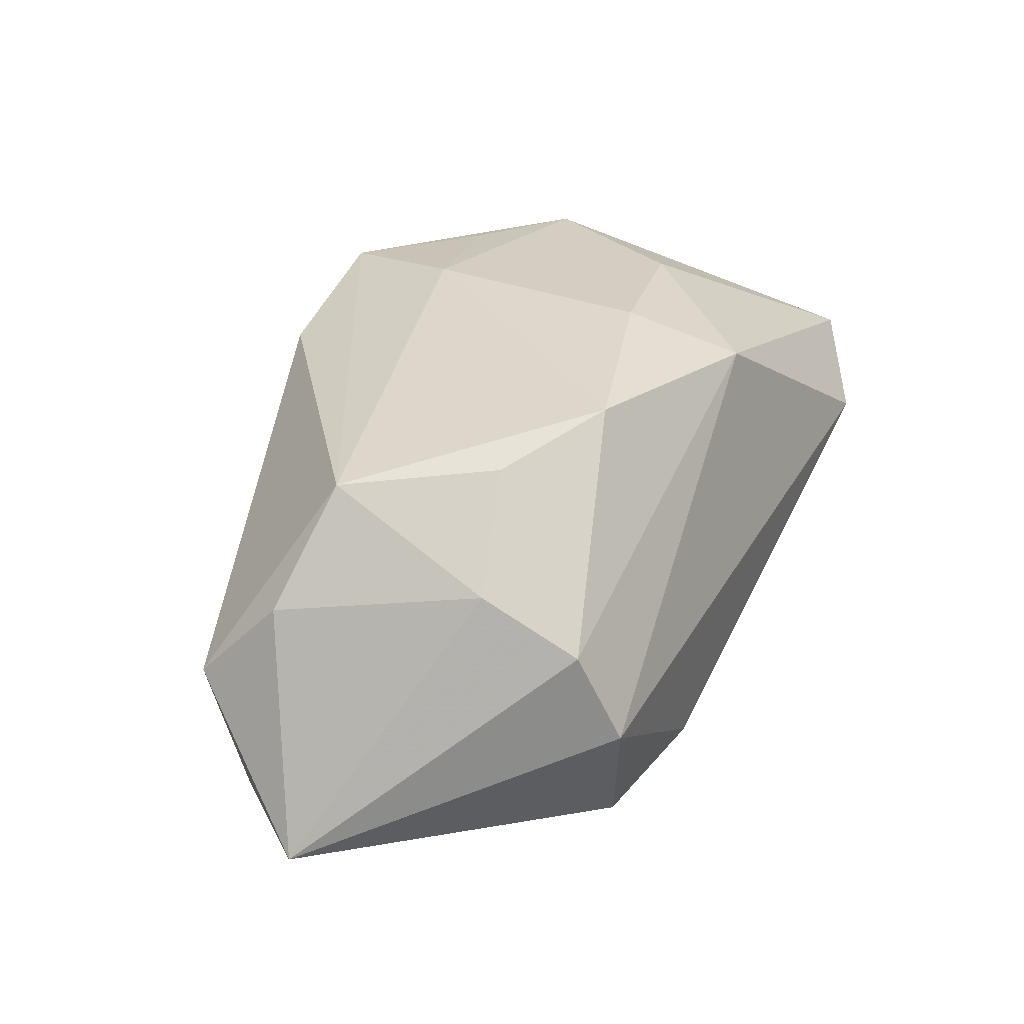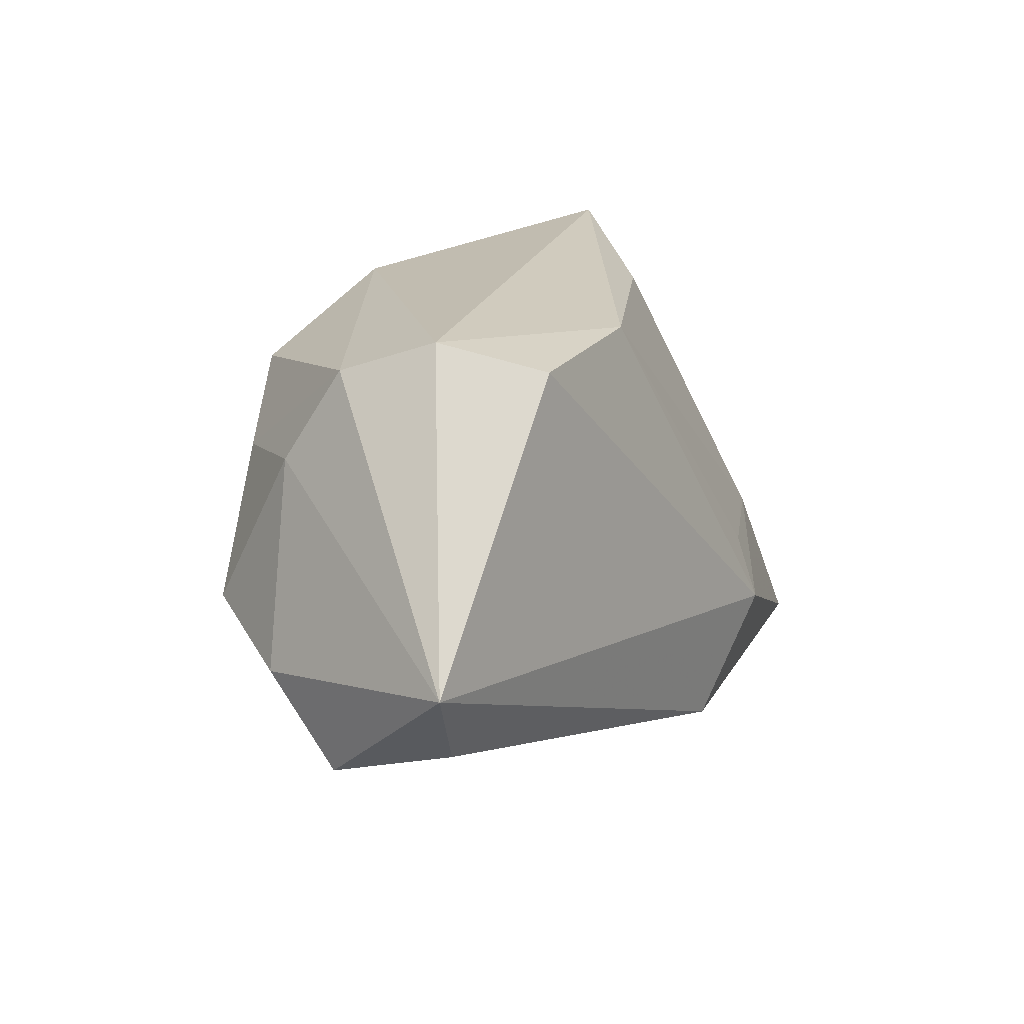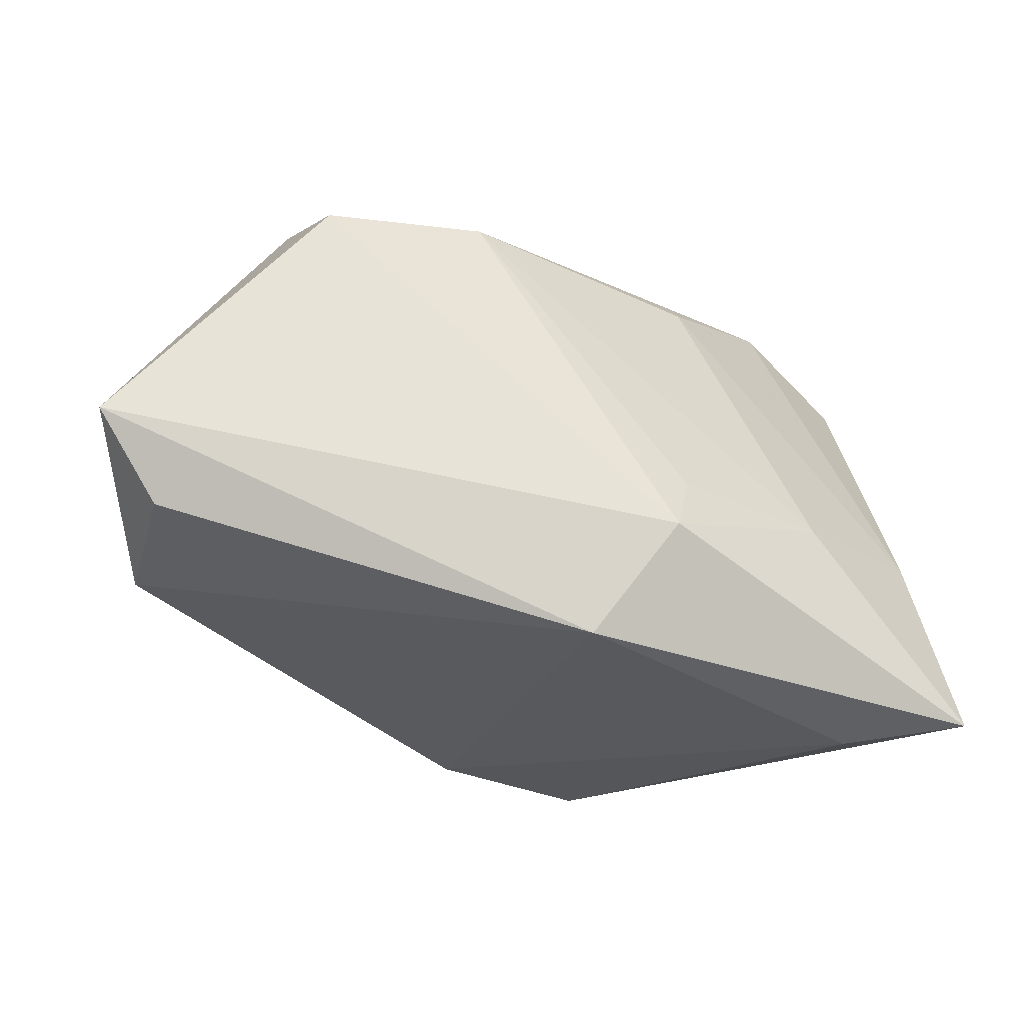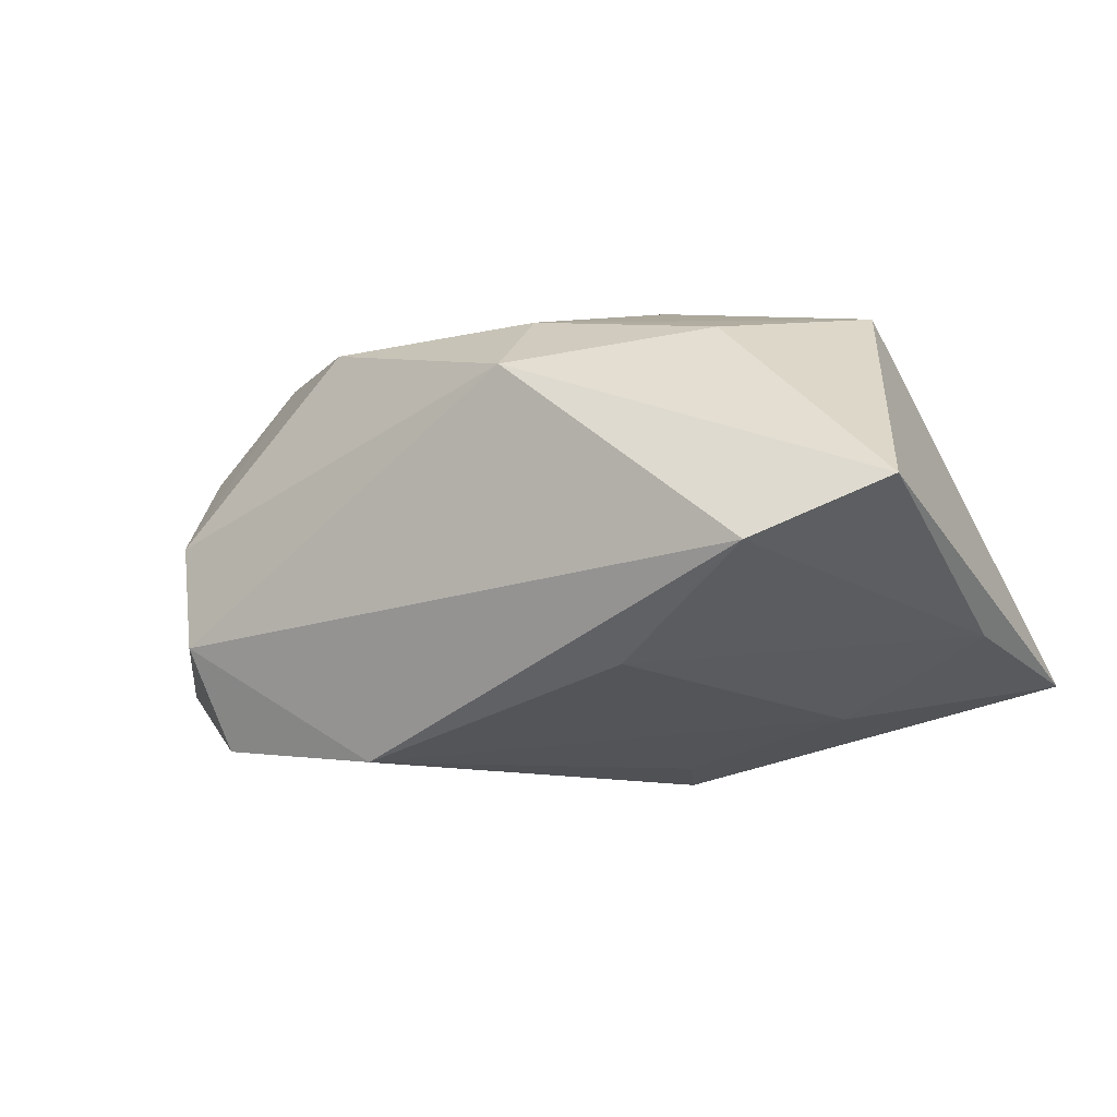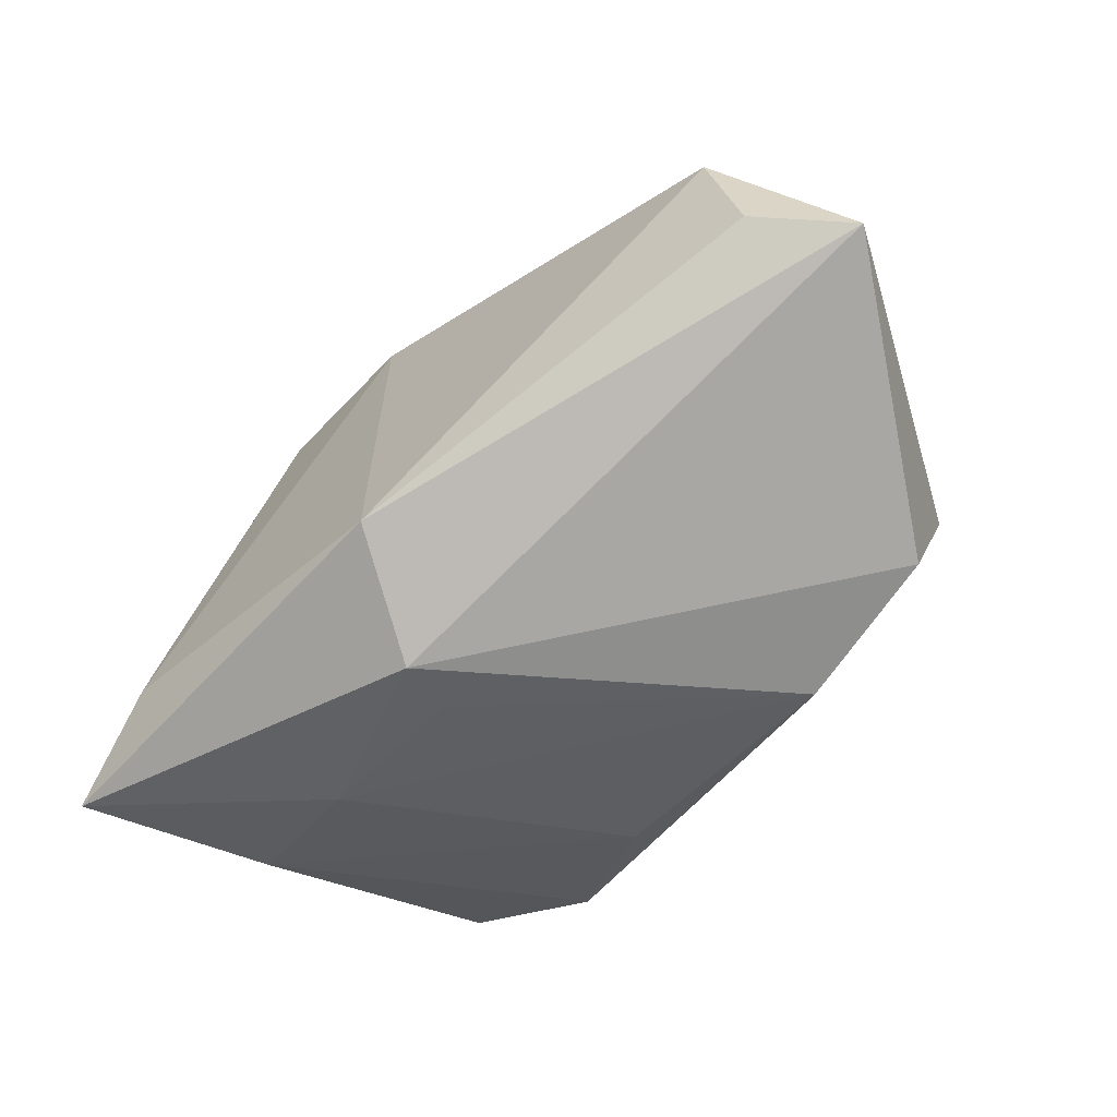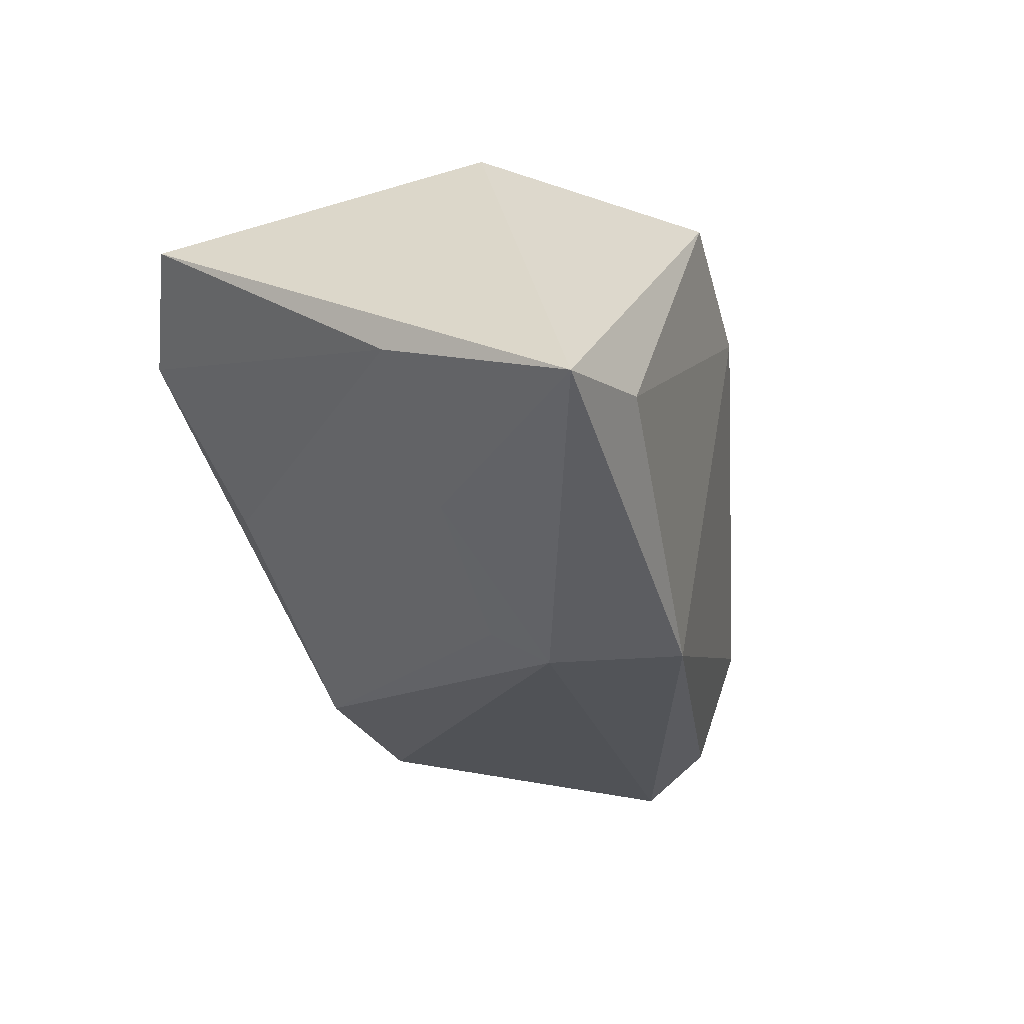
<metadata>
{"format":"obj","ext":"obj","renderer":"f3d","projection":"perspective","resolution":1024,"background":"white","views":[{"elev":25.2,"azim":119.4,"up":"+Z"},{"elev":20.8,"azim":119.9,"up":"+Y"},{"elev":-20.0,"azim":167.3,"up":"+Y"},{"elev":8.5,"azim":-153.1,"up":"+Z"},{"elev":-75.0,"azim":53.6,"up":"+Z"},{"elev":-28.1,"azim":-66.7,"up":"+Z"}]}
</metadata>
<code>
v 0.05194 -0.01018 -0.02149
v -0.03414 -0.01176 0.02926
v -0.0196 0.02874 -0.007768
v 0.04241 -0.001941 0.01809
v 0.03597 0.0335 -0.009994
v 0.01204 0.03122 -0.02195
v -0.04996 0.02507 0.01486
v 0.03206 0.03077 -0.02296
v -0.05066 -0.00695 -0.007891
v -0.03343 -0.006536 -0.01976
v 0.05934 0.0006206 -0.02456
v 0.0393 0.02928 0.001331
v -0.02261 0.009502 0.02898
v 0.05139 -0.005606 0.004361
v 0.02072 0.0229 0.02507
v 0.007543 -0.03129 0.02071
v -0.01185 -0.03369 0.02674
v -0.01124 -0.01123 -0.03172
v -0.02256 -0.01973 0.0286
v -0.03586 0.0335 0.007924
v -0.03847 -0.0333 -0.01374
v -0.004347 0.02918 0.02524
v -0.05348 -0.03123 -0.01829
v 0.04206 0.01791 0.00778
v -0.004888 -0.01531 0.02926
v -0.000858 -0.02519 -0.02902
v -0.01377 -0.004427 -0.02773
v -0.001618 0.01514 0.02926
v 0.03245 0.01497 0.01989
v 0.05311 -0.01554 -0.005701
f 17 2 23
f 23 2 7
f 23 7 9
f 9 7 20
f 17 4 25
f 25 4 15
f 24 4 14
f 5 6 20
f 8 6 5
f 18 6 8
f 23 18 26
f 14 4 30
f 30 26 1
f 20 6 3
f 3 9 20
f 2 17 19
f 19 25 2
f 17 25 19
f 15 4 29
f 4 24 29
f 22 5 20
f 20 7 22
f 15 29 12
f 12 29 24
f 12 22 15
f 5 22 12
f 8 5 11
f 11 18 8
f 5 12 11
f 1 26 11
f 11 26 18
f 14 30 11
f 11 30 1
f 11 24 14
f 11 12 24
f 28 25 15
f 15 22 28
f 2 25 28
f 21 17 23
f 23 26 21
f 16 4 17
f 16 30 4
f 26 30 16
f 17 21 16
f 16 21 26
f 23 9 10
f 9 3 10
f 10 18 23
f 10 3 6
f 2 28 13
f 13 28 22
f 13 7 2
f 13 22 7
f 6 18 27
f 27 10 6
f 18 10 27

</code>
